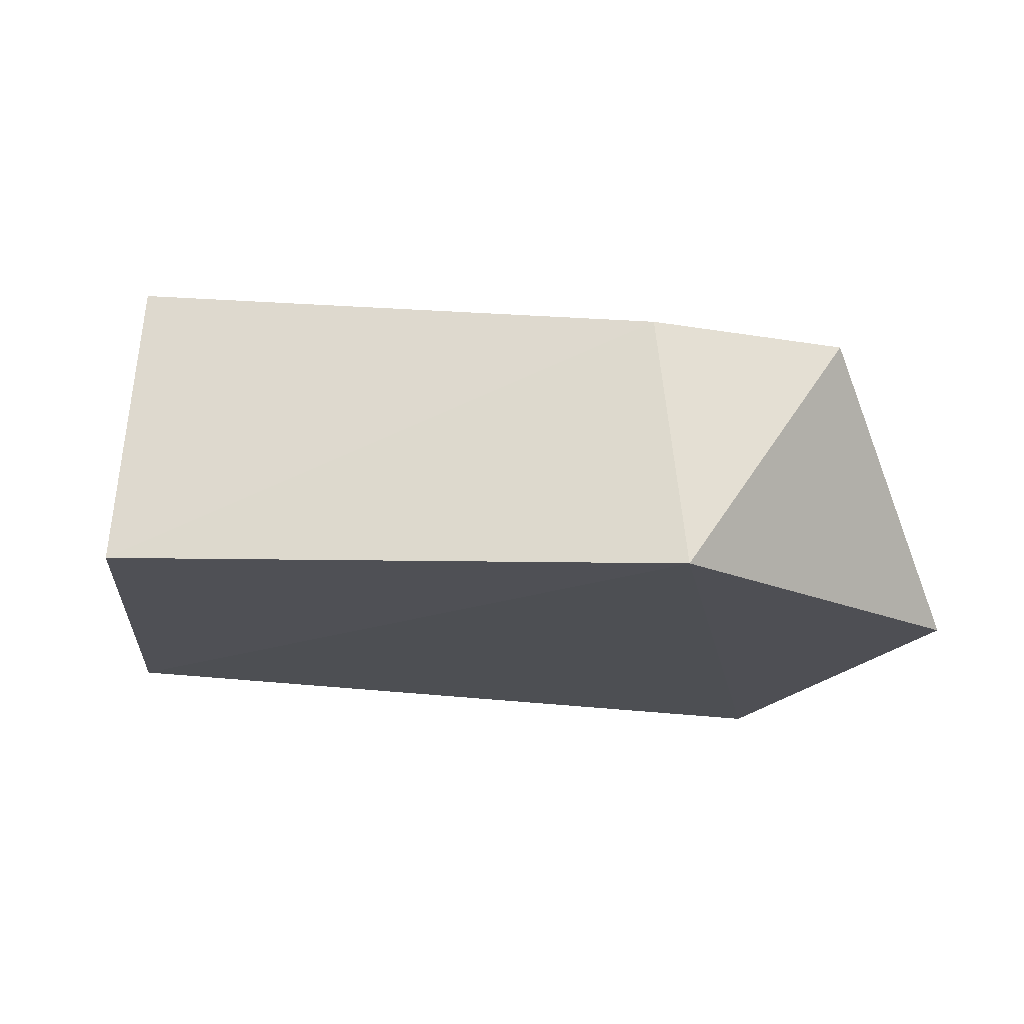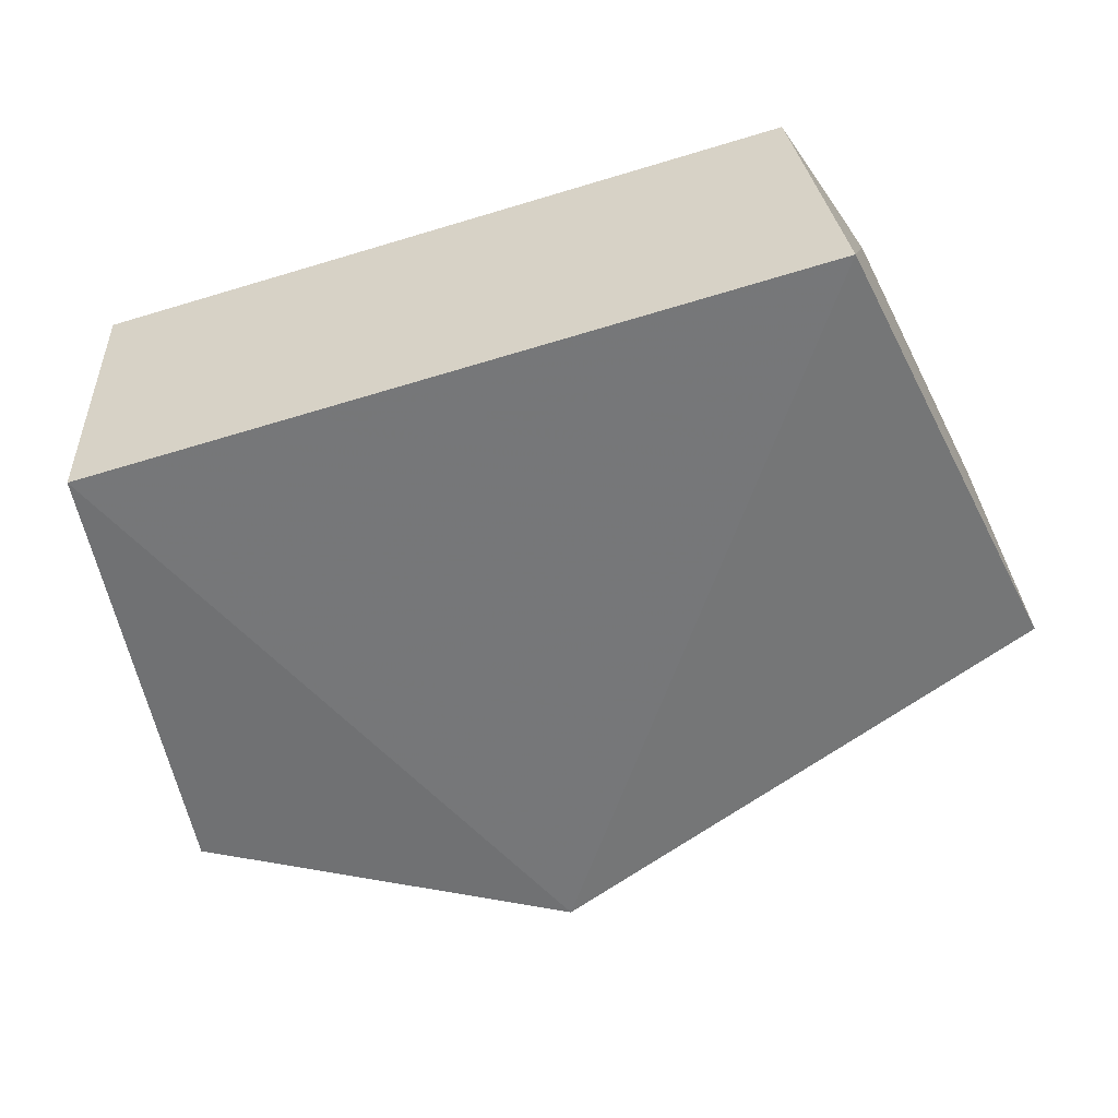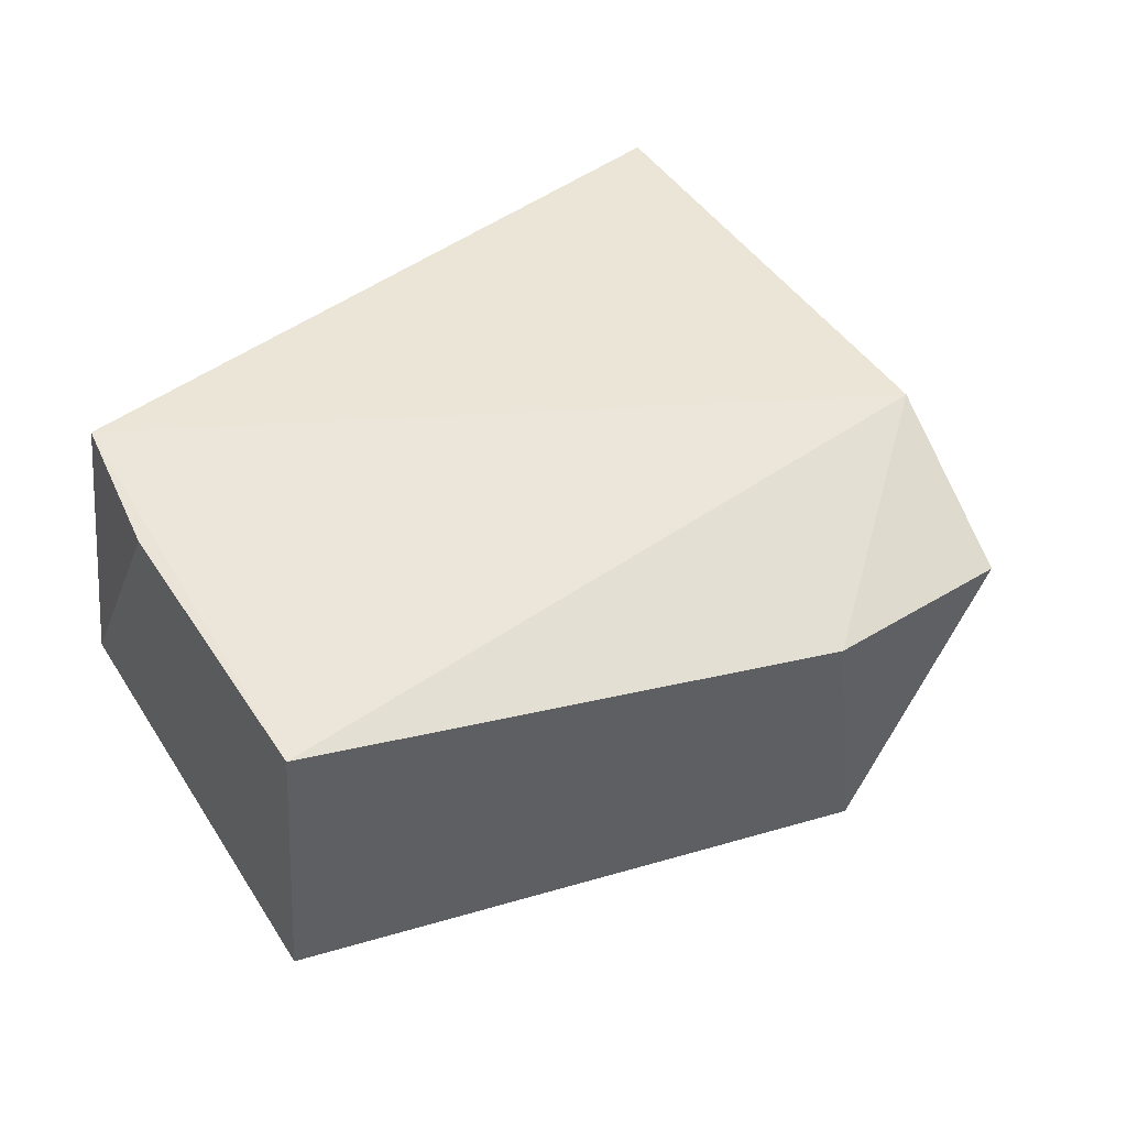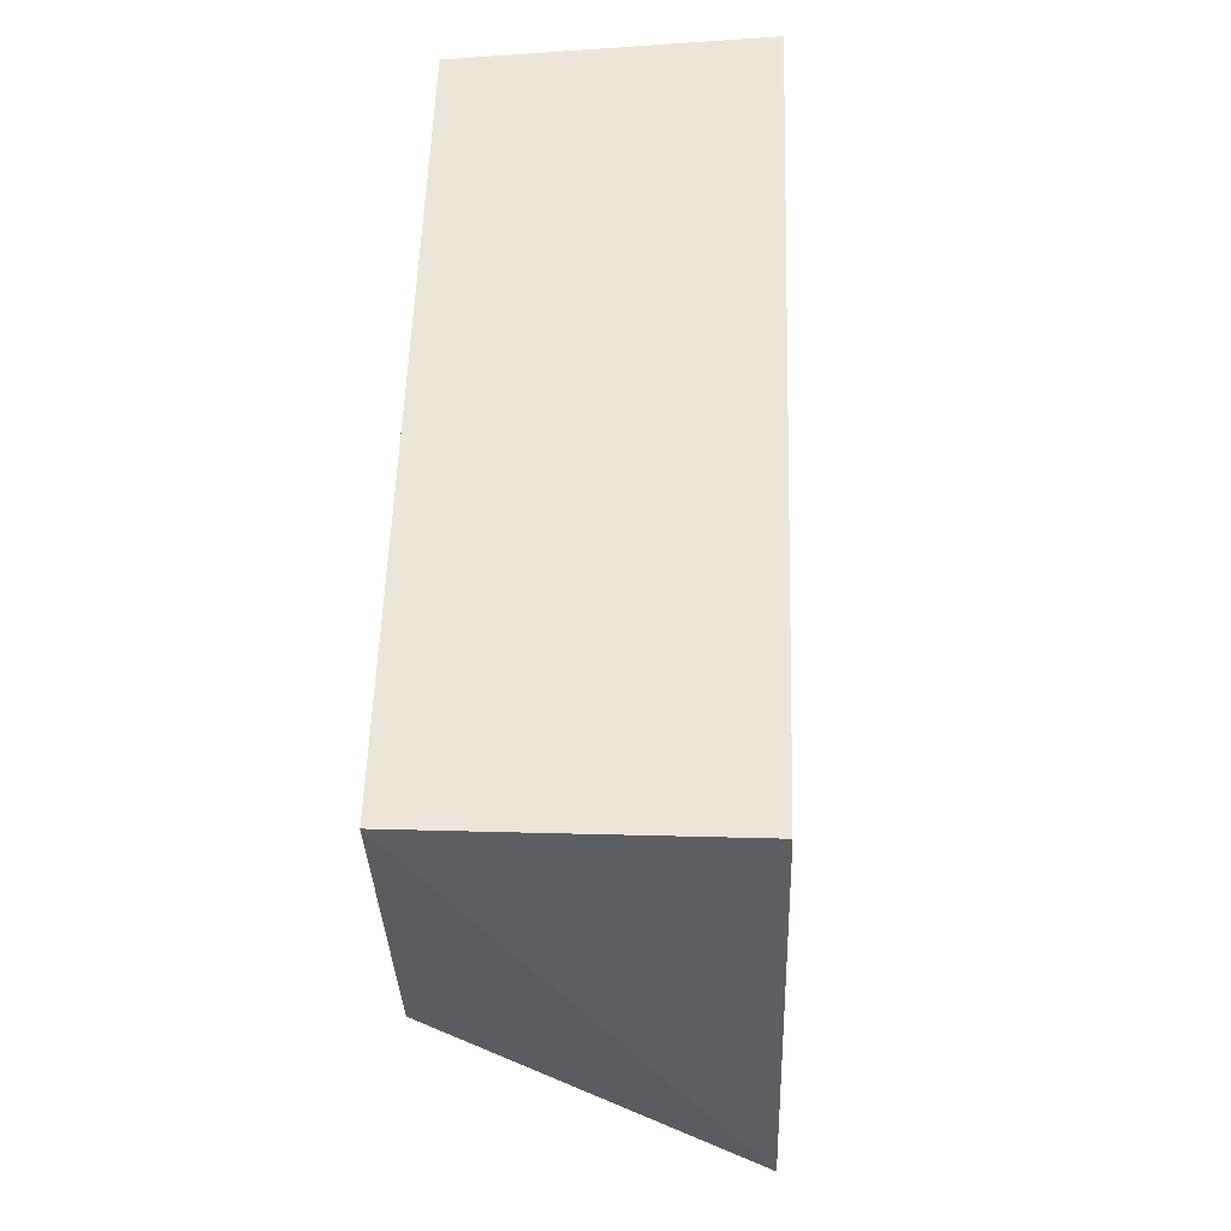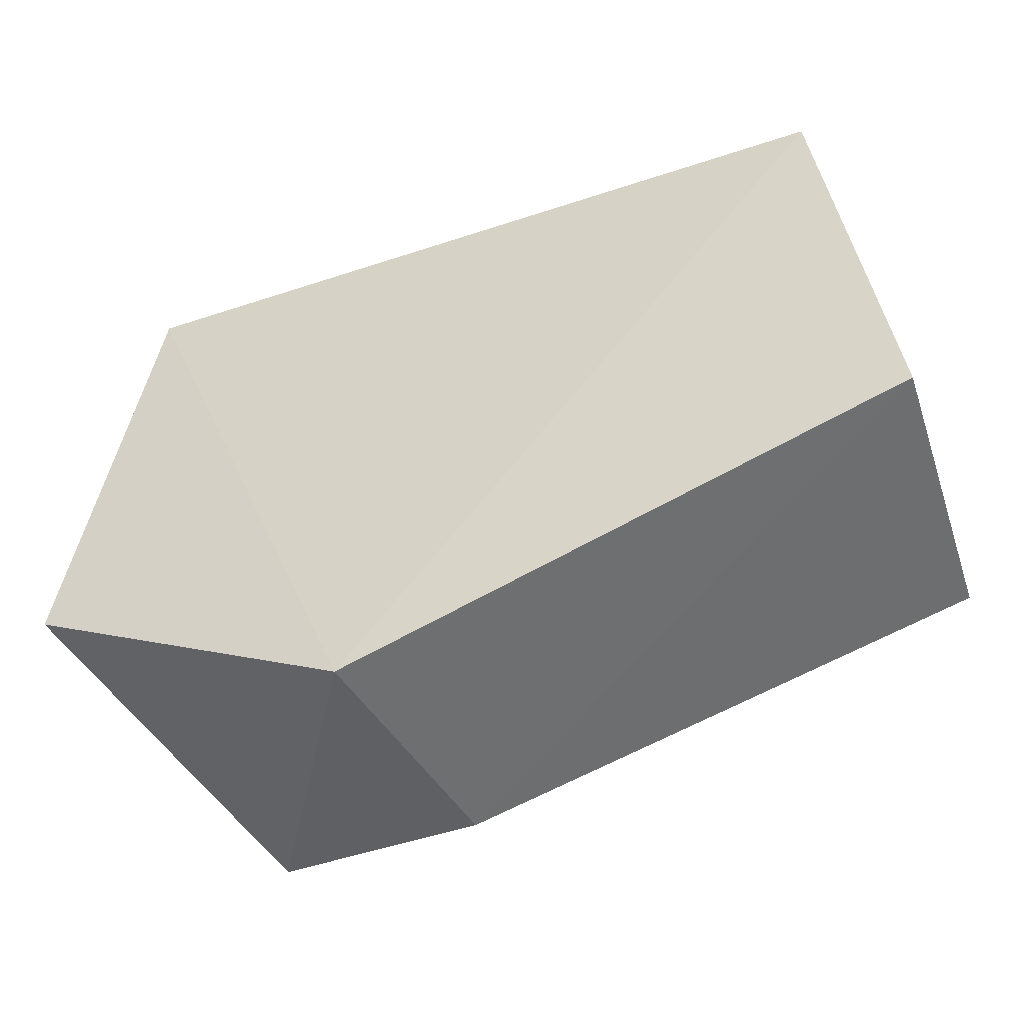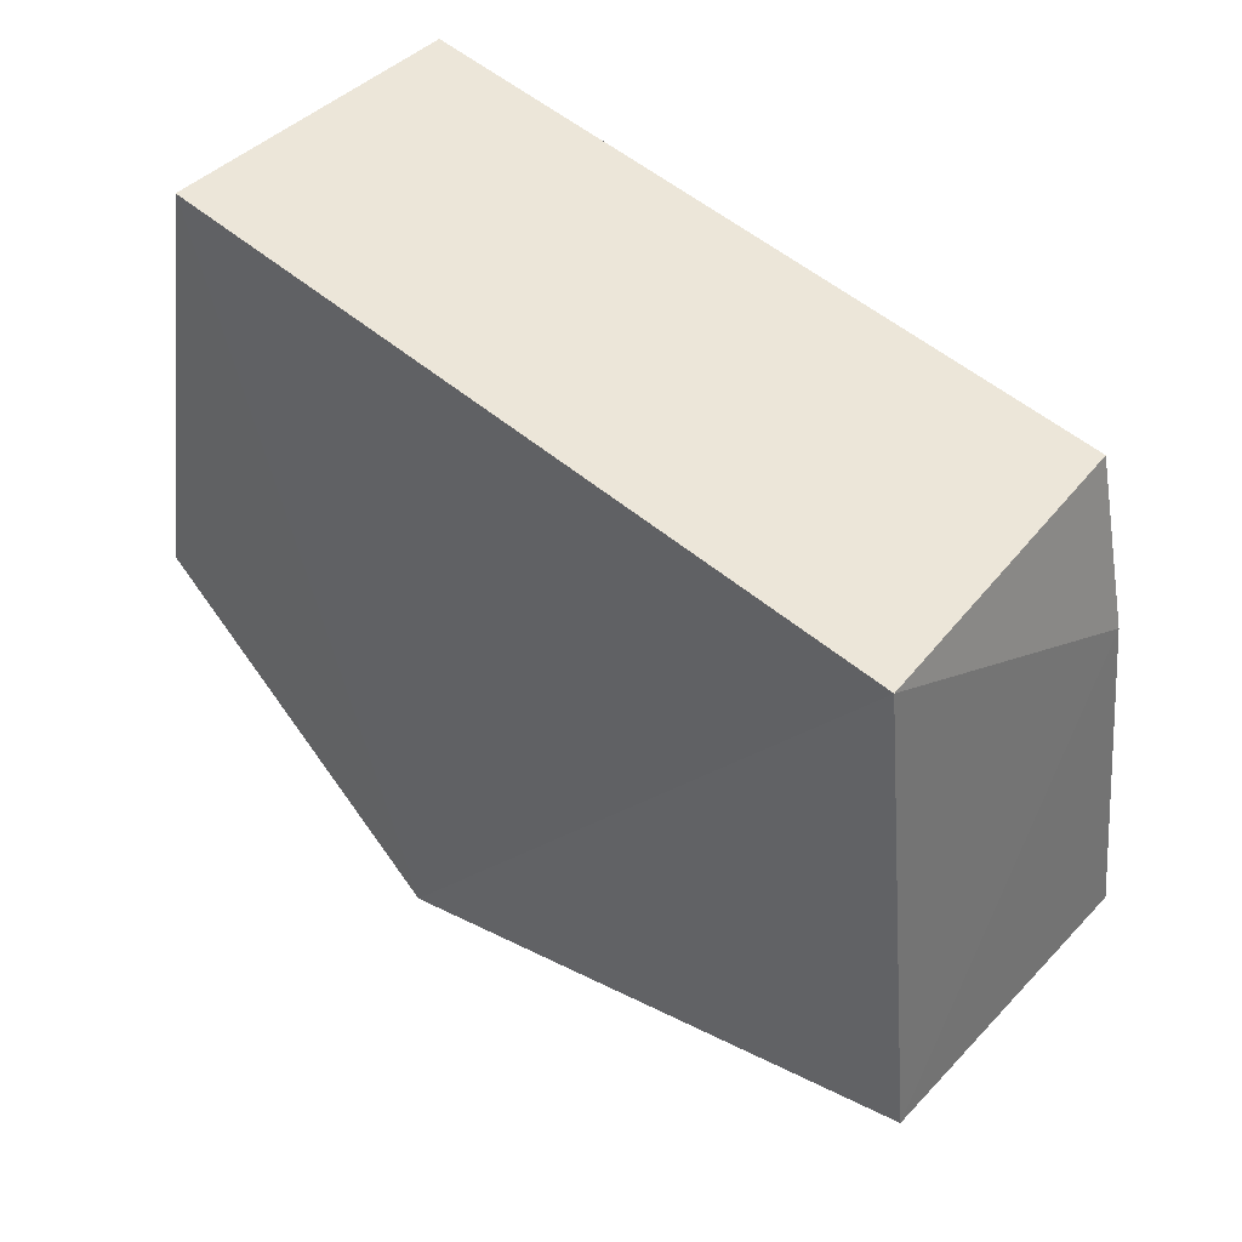
<metadata>
{"format":"obj","ext":"obj","renderer":"f3d","projection":"perspective","resolution":1024,"background":"white","views":[{"elev":-20.6,"azim":-12.3,"up":"+Z"},{"elev":-54.0,"azim":-160.7,"up":"+Z"},{"elev":47.1,"azim":-39.2,"up":"+Z"},{"elev":58.7,"azim":92.4,"up":"+Y"},{"elev":-47.0,"azim":-157.5,"up":"+Y"},{"elev":46.8,"azim":-135.2,"up":"+Y"}]}
</metadata>
<code>
v 0.04657 0.1146 0.1099
v 0.05174 0.07925 0.08637
v 0.04612 0.1144 0.08745
v -0.01162 0.113 0.08831
v -0.01459 0.07843 0.1098
v 0.02552 0.06403 0.08517
v 0.03848 0.06429 0.104
v -0.008471 0.1133 0.1101
v -0.01631 0.07856 0.08745
v 0.04157 0.07729 0.1105
v 0.02358 0.06492 0.105
v -0.01159 0.1016 0.1099
f 1 2 3
f 1 3 4
f 6 3 2
f 6 4 3
f 7 6 2
f 8 1 4
f 9 4 6
f 10 7 2
f 10 2 1
f 10 8 5
f 10 1 8
f 11 6 7
f 11 9 6
f 11 5 9
f 11 10 5
f 11 7 10
f 12 8 4
f 12 5 8
f 12 9 5
f 12 4 9

</code>
